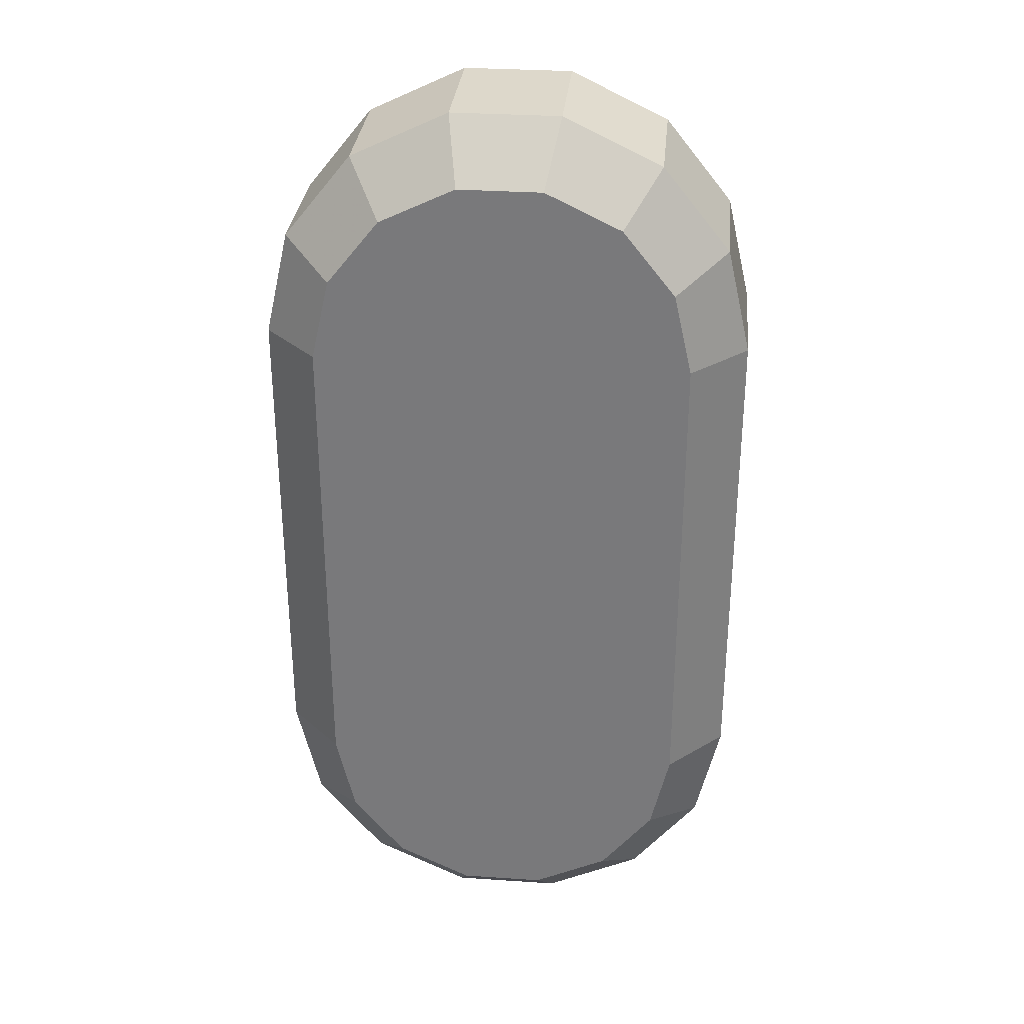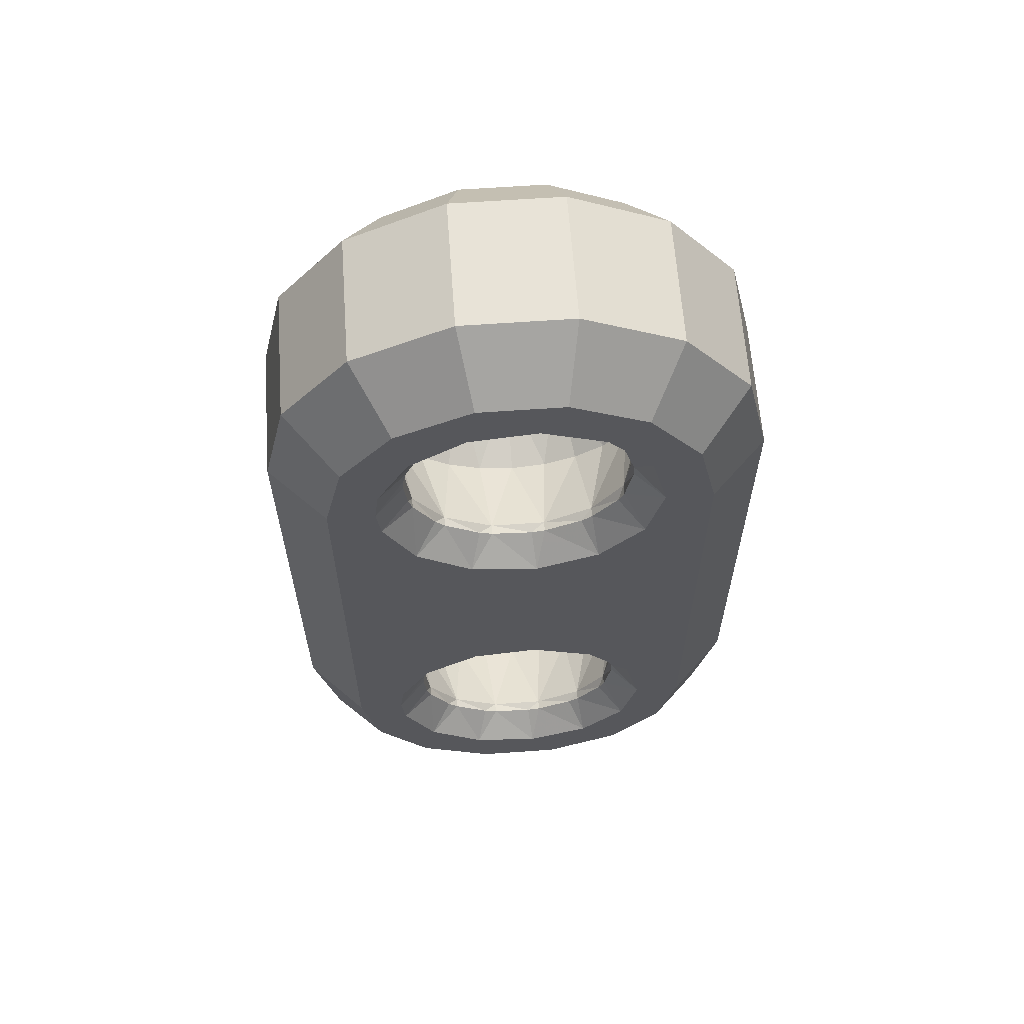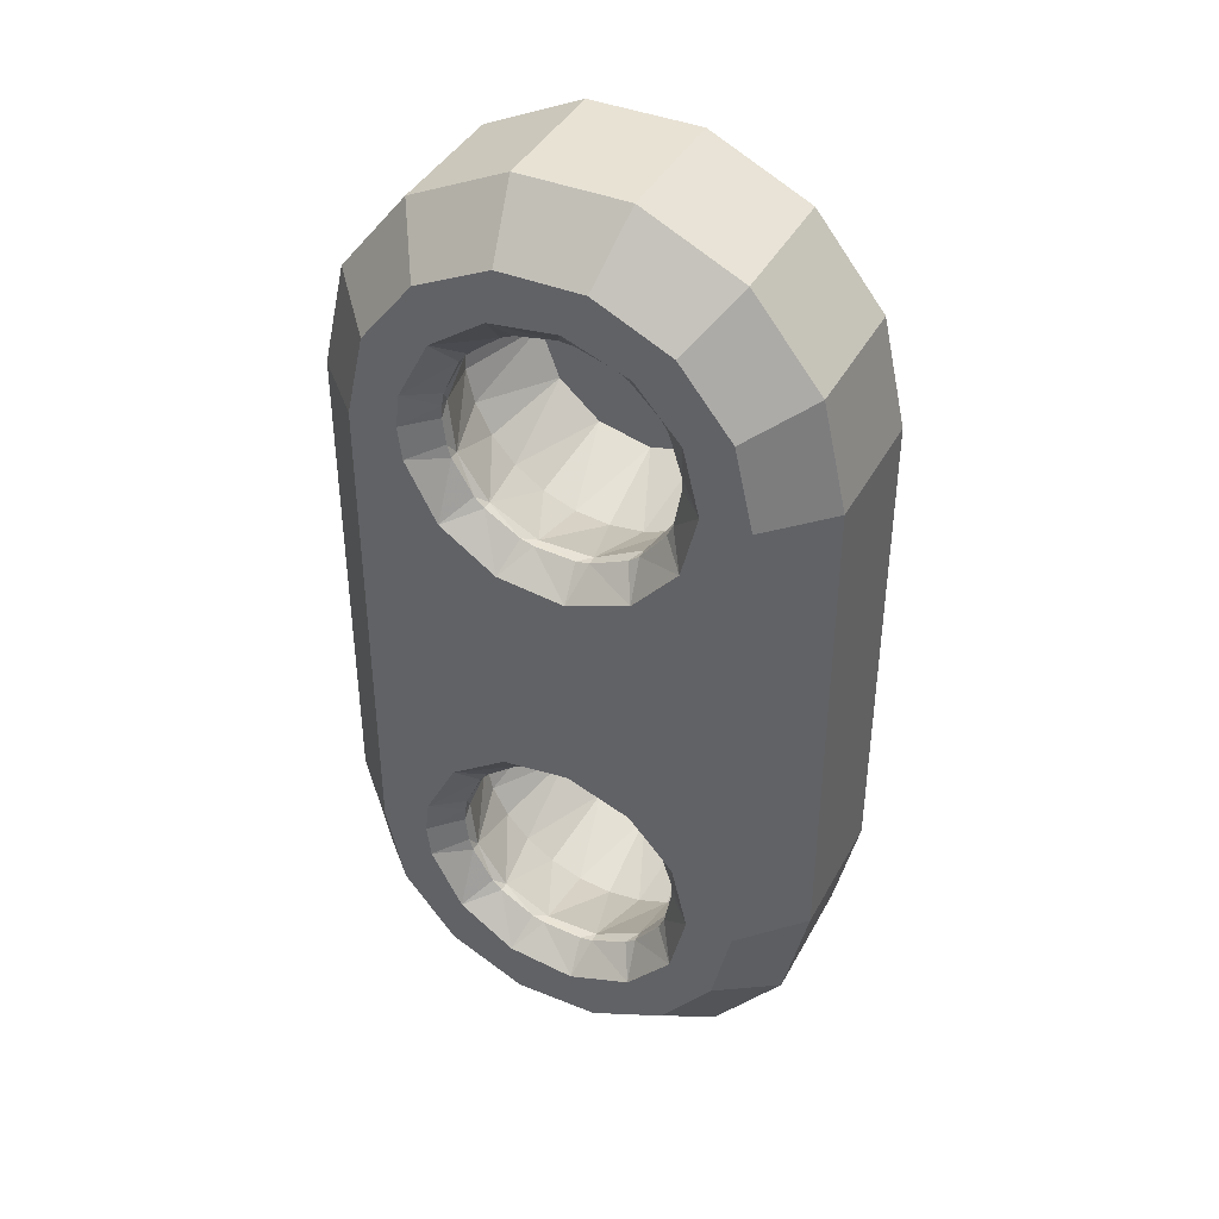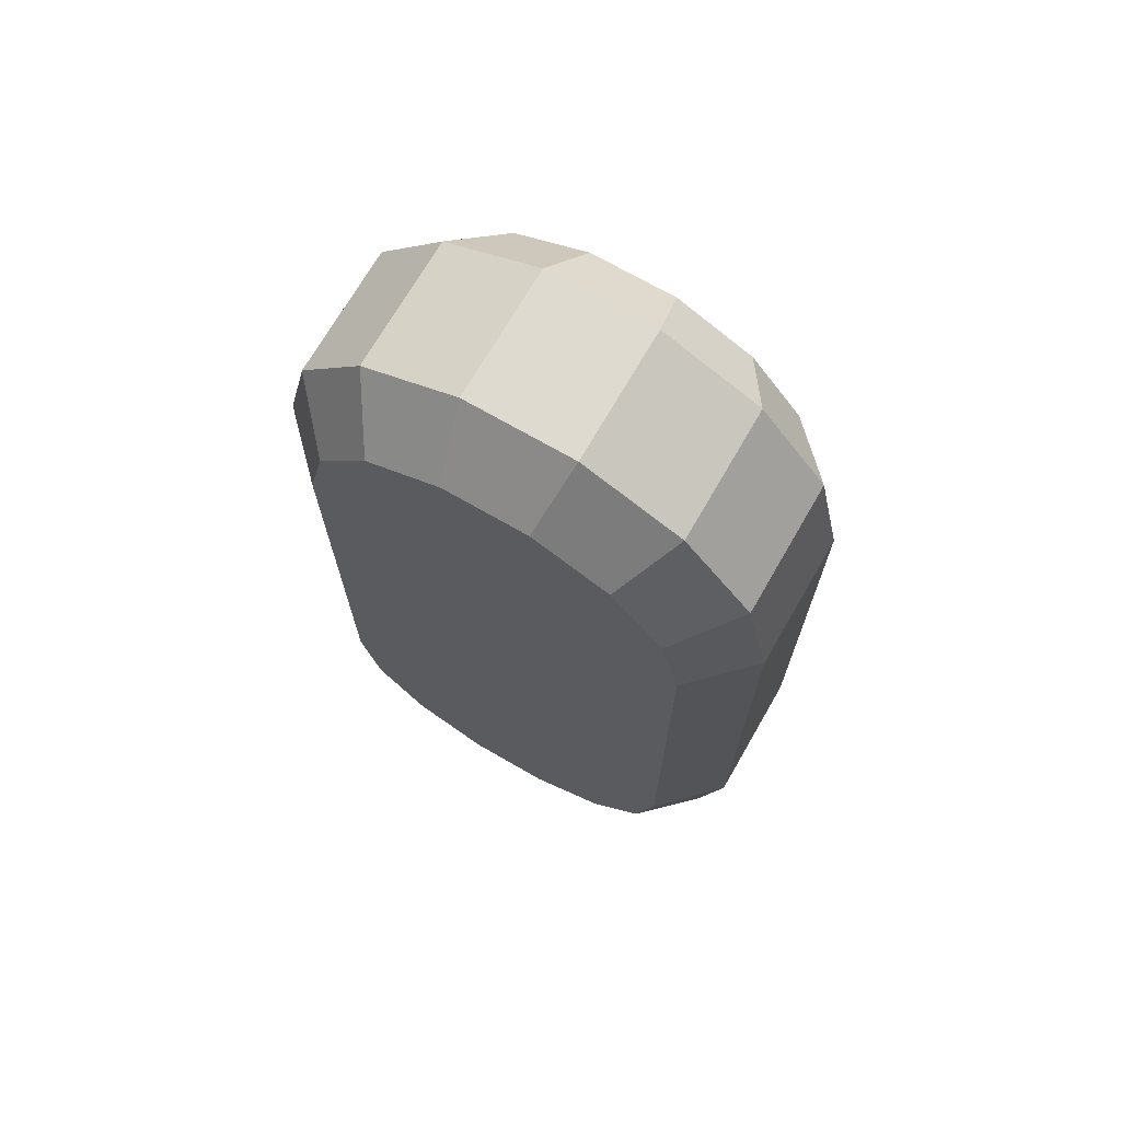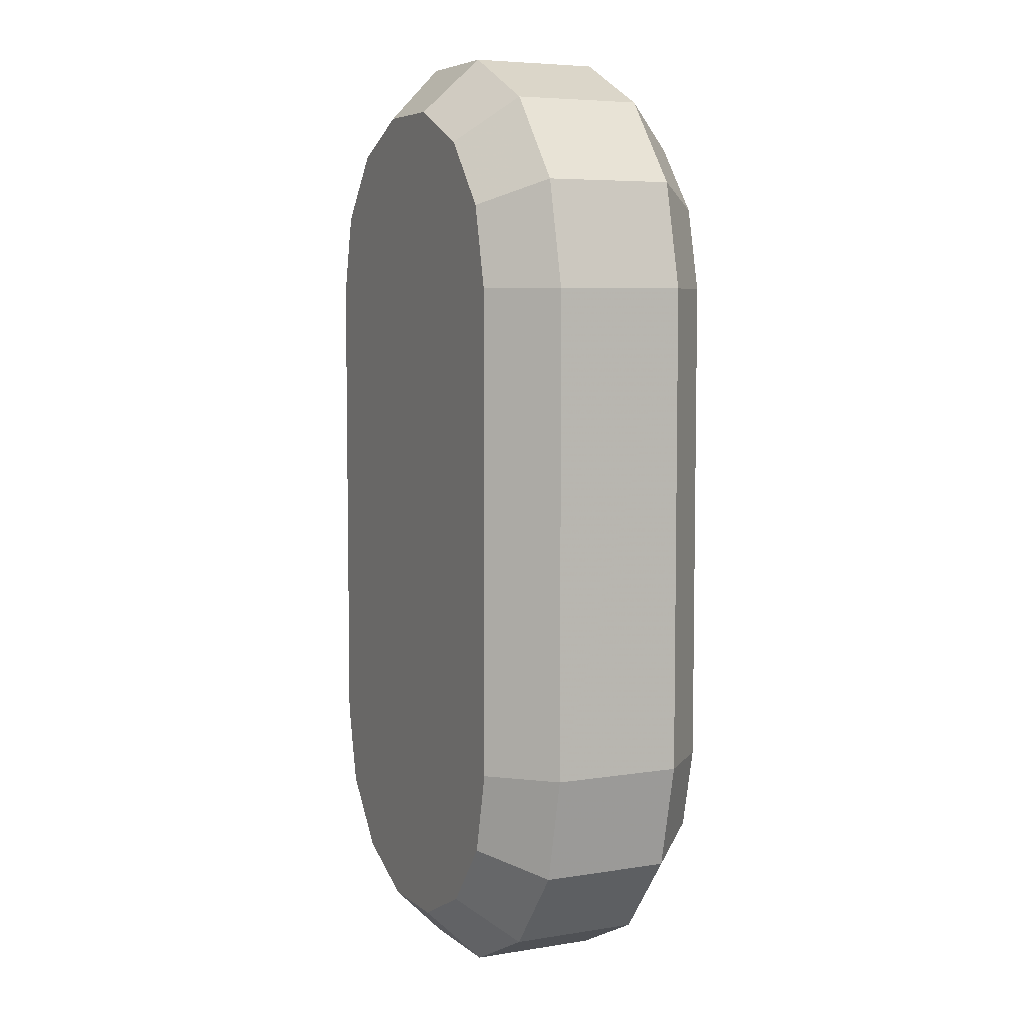
<metadata>
{"format":"obj","ext":"obj","renderer":"f3d","projection":"perspective","resolution":1024,"background":"white","views":[{"elev":31.4,"azim":-174.5,"up":"+Y"},{"elev":62.4,"azim":-4.1,"up":"+Y"},{"elev":40.7,"azim":26.3,"up":"+Y"},{"elev":71.0,"azim":-150.0,"up":"+Y"},{"elev":6.0,"azim":-115.9,"up":"+Y"}]}
</metadata>
<code>
g bem_sm_2
v 5.782 22.41 1
v 4.511 21.75 1
v 3.695 20.56 1
v 3.522 19.14 1
v 4.031 17.8 1
v 5.106 16.84 1
v 6.5 16.5 1
v 7.894 16.84 1
v 8.969 17.8 1
v 9.478 19.14 1
v 9.305 20.56 1
v 8.489 21.75 1
v 7.218 22.41 1
v 6.5 22.5 1
v 6.5 19.5 1
v 6.5 15.68 3.25
v 7.414 15.79 3.25
v 8.275 16.12 3.25
v 9.032 16.64 3.25
v 9.643 17.33 3.25
v 10.07 18.15 3.25
v 10.29 19.04 3.25
v 10.29 19.96 3.25
v 9.643 21.67 3.25
v 10.07 20.85 3.25
v 8.275 22.88 3.25
v 9.032 22.36 3.25
v 6.5 23.32 3.25
v 5.586 23.21 3.25
v 4.725 22.88 3.25
v 3.968 22.36 3.25
v 3.357 21.67 3.25
v 2.929 20.85 3.25
v 2.709 19.96 3.25
v 2.709 19.04 3.25
v 2.929 18.15 3.25
v 3.357 17.33 3.25
v 3.968 16.64 3.25
v 4.725 16.12 3.25
v 5.586 15.79 3.25
v 7.414 23.21 3.25
v 6.5 22.5 5.5
v 7.894 22.16 5.5
v 8.969 21.2 5.5
v 9.478 19.86 5.5
v 9.305 18.44 5.5
v 8.489 17.25 5.5
v 7.218 16.59 5.5
v 5.782 16.59 5.5
v 4.511 17.25 5.5
v 3.695 18.44 5.5
v 3.522 19.86 5.5
v 4.031 21.2 5.5
v 5.106 22.16 5.5
v 6.5 22.5 5.75
v 5.436 22.31 5.75
v 5.106 22.16 5.75
v 4.254 21.49 5.75
v 4.031 21.2 5.75
v 3.587 20.22 5.75
v 3.5 19.5 5.75
v 3.587 18.78 5.75
v 3.522 19.86 5.75
v 3.695 18.44 5.75
v 4.254 17.51 5.75
v 4.511 17.25 5.75
v 5.436 16.69 5.75
v 5.782 16.59 5.75
v 6.862 16.52 5.75
v 7.218 16.59 5.75
v 8.204 17.03 5.75
v 8.489 17.25 5.75
v 9.156 18.11 5.75
v 9.305 18.44 5.75
v 9.5 19.5 5.75
v 9.478 19.86 5.75
v 9.156 20.89 5.75
v 8.969 21.2 5.75
v 8.204 21.97 5.75
v 7.894 22.16 5.75
v 6.862 22.48 5.75
v 9.82 21.24 6.5
v 10.25 19.5 6.5
v 8.63 22.59 6.5
v 6.952 23.22 6.5
v 5.17 23.01 6.5
v 3.693 21.99 6.5
v 2.859 20.4 6.5
v 2.75 19.5 6.5
v 2.859 18.6 6.5
v 3.693 17.01 6.5
v 5.17 15.99 6.5
v 6.952 15.78 6.5
v 8.63 16.41 6.5
v 9.82 17.76 6.5
v 1.5 19.5 6.5
v 1.5 6.5 6.5
v 1.995 4.331 6.5
v 2.859 5.603 6.5
v 2.859 7.397 6.5
v 2.75 6.5 6.5
v 9.617 23.41 6.5
v 7.613 24.37 6.5
v 1.995 21.67 6.5
v 3.383 2.591 6.5
v 3.693 4.013 6.5
v 5.387 1.625 6.5
v 5.17 2.994 6.5
v 7.613 1.625 6.5
v 6.952 2.777 6.5
v 9.617 2.591 6.5
v 8.63 3.414 6.5
v 11 4.331 6.5
v 9.82 4.757 6.5
v 5.387 24.37 6.5
v 3.383 23.41 6.5
v 8.63 9.586 6.5
v 11.5 19.5 6.5
v 11.5 6.5 6.5
v 10.25 6.5 6.5
v 3.693 8.987 6.5
v 6.952 10.22 6.5
v 5.17 10.01 6.5
v 9.82 8.243 6.5
v 11 21.67 6.5
v 13 6.5 5
v 12.36 3.68 5
v 10.55 1.418 5
v 7.946 0.163 5
v 5.054 0.163 5
v 2.447 1.418 5
v 0.6437 3.68 5
v 0 6.5 5
v 0 19.5 5
v 13 19.5 5
v 13 6.5 1.5
v 12.36 3.68 1.5
v 10.55 1.418 1.5
v 7.946 0.163 1.5
v 5.054 0.163 1.5
v 2.447 1.418 1.5
v 0.6437 3.68 1.5
v 0 6.5 1.5
v 0.6437 22.32 5
v 2.447 24.58 5
v 5.054 25.84 5
v 7.946 25.84 5
v 10.55 24.58 5
v 12.36 22.32 5
v 13 19.5 1.5
v 0 19.5 1.5
v 0.6437 22.32 1.5
v 2.447 24.58 1.5
v 5.054 25.84 1.5
v 7.946 25.84 1.5
v 10.55 24.58 1.5
v 12.36 22.32 1.5
v 1.5 6.5 0
v 1.995 4.331 0
v 3.383 2.591 0
v 5.387 1.625 0
v 7.613 1.625 0
v 9.617 2.591 0
v 11 4.331 0
v 11.5 6.5 0
v 3.383 23.41 -0
v 9.617 23.41 -0
v 11 21.67 -0
v 5.387 24.37 -0
v 7.613 24.37 -0
v 11.5 19.5 0
v 1.5 19.5 0
v 1.995 21.67 -0
v 9.156 7.894 5.75
v 9.478 6.862 5.75
v 8.204 8.969 5.75
v 8.969 8.204 5.75
v 6.862 9.478 5.75
v 7.894 9.156 5.75
v 5.436 9.305 5.75
v 6.5 9.5 5.75
v 4.254 8.489 5.75
v 5.106 9.156 5.75
v 3.587 7.218 5.75
v 4.031 8.204 5.75
v 3.522 6.862 5.75
v 3.5 6.5 5.75
v 3.587 5.782 5.75
v 4.254 4.511 5.75
v 3.695 5.436 5.75
v 5.436 3.695 5.75
v 4.511 4.254 5.75
v 6.862 3.522 5.75
v 5.782 3.587 5.75
v 8.204 4.031 5.75
v 7.218 3.587 5.75
v 9.156 5.106 5.75
v 8.489 4.254 5.75
v 9.5 6.5 5.75
v 9.305 5.436 5.75
v 6.5 9.5 5.5
v 5.106 9.156 5.5
v 4.031 8.204 5.5
v 3.522 6.862 5.5
v 3.695 5.436 5.5
v 4.511 4.254 5.5
v 5.782 3.587 5.5
v 7.218 3.587 5.5
v 8.489 4.254 5.5
v 9.305 5.436 5.5
v 9.478 6.862 5.5
v 8.969 8.204 5.5
v 7.894 9.156 5.5
v 6.5 10.32 3.25
v 7.414 10.21 3.25
v 8.275 9.881 3.25
v 9.032 9.359 3.25
v 9.643 8.669 3.25
v 10.07 7.854 3.25
v 10.29 6.96 3.25
v 10.29 6.04 3.25
v 10.07 5.146 3.25
v 9.643 4.331 3.25
v 9.032 3.641 3.25
v 8.275 3.119 3.25
v 7.414 2.792 3.25
v 6.5 2.681 3.25
v 5.586 2.792 3.25
v 4.725 3.119 3.25
v 3.968 3.641 3.25
v 3.357 4.331 3.25
v 2.929 5.146 3.25
v 2.709 6.04 3.25
v 2.709 6.96 3.25
v 2.929 7.854 3.25
v 3.357 8.669 3.25
v 3.968 9.359 3.25
v 4.725 9.881 3.25
v 5.586 10.21 3.25
v 6.5 3.5 1
v 7.894 3.844 1
v 8.969 4.796 1
v 9.478 6.138 1
v 9.305 7.564 1
v 8.489 8.746 1
v 7.218 9.413 1
v 6.5 9.5 1
v 5.782 9.413 1
v 4.511 8.746 1
v 3.695 7.564 1
v 3.522 6.138 1
v 4.031 4.796 1
v 5.106 3.844 1
v 6.5 6.5 1
f 15 1 2
f 2 3 15
f 3 4 15
f 4 5 15
f 5 6 15
f 6 7 15
f 7 8 15
f 8 9 15
f 9 10 15
f 10 11 15
f 11 12 15
f 12 13 15
f 13 14 15
f 14 1 15
f 7 16 17
f 17 8 7
f 8 18 19
f 19 9 8
f 9 20 21
f 21 10 9
f 10 22 23
f 23 11 10
f 12 11 24
f 11 25 24
f 13 12 26
f 12 27 26
f 28 14 13
f 28 29 1
f 1 14 28
f 1 29 30
f 30 2 1
f 2 31 32
f 32 3 2
f 3 33 34
f 34 4 3
f 4 35 36
f 36 5 4
f 5 37 38
f 38 6 5
f 6 39 40
f 40 7 6
f 40 16 7
f 38 39 6
f 36 37 5
f 34 35 4
f 32 33 3
f 30 31 2
f 13 41 28
f 26 41 13
f 24 27 12
f 23 25 11
f 21 22 10
f 19 20 9
f 17 18 8
f 42 28 41
f 41 43 42
f 43 26 27
f 27 44 43
f 44 24 25
f 25 45 44
f 45 23 22
f 22 46 45
f 47 46 20
f 46 21 20
f 48 47 18
f 47 19 18
f 48 17 16
f 16 49 48
f 49 40 39
f 39 50 49
f 50 38 37
f 37 51 50
f 51 36 35
f 35 52 51
f 52 34 33
f 33 53 52
f 53 32 31
f 31 54 53
f 54 30 29
f 29 42 54
f 29 28 42
f 31 30 54
f 33 32 53
f 35 34 52
f 37 36 51
f 39 38 50
f 16 40 49
f 18 17 48
f 20 19 47
f 22 21 46
f 25 23 45
f 27 24 44
f 41 26 43
f 42 55 56
f 56 54 42
f 54 57 58
f 58 53 54
f 53 59 60
f 60 52 53
f 51 52 61
f 61 62 51
f 52 63 61
f 51 64 65
f 65 50 51
f 50 66 67
f 67 49 50
f 49 68 69
f 69 48 49
f 48 70 71
f 71 47 48
f 47 72 73
f 73 46 47
f 46 74 75
f 75 45 46
f 45 76 77
f 77 44 45
f 44 78 79
f 79 43 44
f 43 80 81
f 81 42 43
f 81 55 42
f 79 80 43
f 77 78 44
f 75 76 45
f 73 74 46
f 71 72 47
f 69 70 48
f 67 68 49
f 65 66 50
f 62 64 51
f 60 63 52
f 58 59 53
f 56 57 54
f 82 77 76
f 76 83 82
f 84 79 78
f 78 82 84
f 85 81 80
f 80 84 85
f 86 56 55
f 55 85 86
f 87 58 57
f 57 86 87
f 88 60 59
f 59 87 88
f 88 89 63
f 89 61 63
f 89 90 62
f 62 61 89
f 91 65 64
f 64 90 91
f 92 67 66
f 66 91 92
f 93 69 68
f 68 92 93
f 94 71 70
f 70 93 94
f 95 73 72
f 72 94 95
f 83 75 74
f 74 95 83
f 74 73 95
f 72 71 94
f 70 69 93
f 68 67 92
f 66 65 91
f 64 62 90
f 63 60 88
f 59 58 87
f 57 56 86
f 55 81 85
f 80 79 84
f 78 77 82
f 76 75 83
f 96 89 88
f 97 98 99
f 96 90 89
f 97 91 90
f 92 97 100
f 99 101 97
f 102 84 82
f 103 85 84
f 104 88 87
f 90 96 97
f 101 100 97
f 98 105 106
f 105 107 108
f 107 109 110
f 109 111 112
f 111 113 114
f 84 102 103
f 115 86 85
f 116 87 86
f 88 104 96
f 106 99 98
f 110 108 107
f 114 112 111
f 85 103 115
f 87 116 104
f 100 93 92
f 112 110 109
f 117 118 95
f 86 115 116
f 108 106 105
f 118 83 95
f 92 91 97
f 113 119 120
f 93 100 121
f 95 122 117
f 95 121 123
f 120 114 113
f 121 95 94
f 119 118 124
f 123 122 95
f 121 94 93
f 117 124 118
f 125 82 83
f 124 120 119
f 82 125 102
f 83 118 125
f 126 119 113
f 127 113 111
f 128 111 109
f 129 109 107
f 130 107 105
f 131 105 98
f 132 98 97
f 97 133 132
f 98 132 131
f 105 131 130
f 107 130 129
f 109 129 128
f 111 128 127
f 113 127 126
f 134 133 97
f 97 96 134
f 118 119 126
f 126 135 118
f 136 126 127
f 137 127 128
f 138 128 129
f 139 129 130
f 140 130 131
f 141 131 132
f 142 132 133
f 133 143 142
f 132 142 141
f 131 141 140
f 130 140 139
f 129 139 138
f 128 138 137
f 127 137 136
f 134 96 104
f 144 104 116
f 145 116 115
f 146 115 103
f 147 103 102
f 148 102 125
f 149 125 118
f 118 135 149
f 125 149 148
f 102 148 147
f 103 147 146
f 115 146 145
f 116 145 144
f 104 144 134
f 135 126 136
f 136 150 135
f 134 151 143
f 143 133 134
f 151 134 144
f 152 144 145
f 153 145 146
f 154 146 147
f 155 147 148
f 156 148 149
f 157 149 135
f 135 150 157
f 149 157 156
f 148 156 155
f 147 155 154
f 146 154 153
f 145 153 152
f 144 152 151
f 143 158 159
f 142 159 160
f 141 160 161
f 140 161 162
f 139 162 163
f 138 163 164
f 137 164 165
f 165 136 137
f 164 137 138
f 163 138 139
f 162 139 140
f 161 140 141
f 160 141 142
f 159 142 143
f 162 161 160
f 158 164 163
f 166 167 168
f 167 166 169
f 160 159 162
f 158 165 164
f 169 170 167
f 171 172 173
f 163 162 158
f 165 158 172
f 173 166 171
f 172 171 165
f 159 158 162
f 168 171 166
f 158 143 151
f 151 172 158
f 150 136 165
f 165 171 150
f 150 171 168
f 157 168 167
f 156 167 170
f 155 170 169
f 154 169 166
f 153 166 173
f 152 173 172
f 172 151 152
f 173 152 153
f 166 153 154
f 169 154 155
f 170 155 156
f 167 156 157
f 168 157 150
f 124 174 175
f 175 120 124
f 117 176 177
f 177 124 117
f 122 178 179
f 179 117 122
f 123 180 181
f 181 122 123
f 121 182 183
f 183 123 121
f 100 184 185
f 185 121 100
f 100 101 186
f 101 187 186
f 99 188 187
f 187 101 99
f 106 189 190
f 190 99 106
f 108 191 192
f 192 106 108
f 110 193 194
f 194 108 110
f 112 195 196
f 196 110 112
f 114 197 198
f 198 112 114
f 120 199 200
f 200 114 120
f 200 197 114
f 198 195 112
f 196 193 110
f 194 191 108
f 192 189 106
f 190 188 99
f 186 184 100
f 185 182 121
f 183 180 123
f 181 178 122
f 179 176 117
f 177 174 124
f 175 199 120
f 201 181 180
f 180 202 201
f 202 183 182
f 182 203 202
f 203 185 184
f 184 204 203
f 204 187 188
f 188 205 204
f 204 186 187
f 205 190 189
f 189 206 205
f 206 192 191
f 191 207 206
f 207 194 193
f 193 208 207
f 208 196 195
f 195 209 208
f 209 198 197
f 197 210 209
f 210 200 199
f 199 211 210
f 211 175 174
f 174 212 211
f 212 177 176
f 176 213 212
f 213 179 178
f 178 201 213
f 178 181 201
f 176 179 213
f 174 177 212
f 199 175 211
f 197 200 210
f 195 198 209
f 193 196 208
f 191 194 207
f 189 192 206
f 188 190 205
f 184 186 204
f 182 185 203
f 180 183 202
f 201 214 215
f 215 213 201
f 213 216 217
f 217 212 213
f 212 218 219
f 219 211 212
f 211 220 221
f 221 210 211
f 210 222 223
f 223 209 210
f 209 224 225
f 225 208 209
f 208 226 227
f 227 207 208
f 207 228 229
f 229 206 207
f 206 230 231
f 231 205 206
f 205 232 233
f 233 204 205
f 204 234 235
f 235 203 204
f 203 236 237
f 237 202 203
f 202 238 239
f 239 201 202
f 239 214 201
f 237 238 202
f 235 236 203
f 233 234 204
f 231 232 205
f 229 230 206
f 227 228 207
f 225 226 208
f 223 224 209
f 221 222 210
f 219 220 211
f 217 218 212
f 215 216 213
f 240 227 226
f 226 241 240
f 241 225 224
f 224 242 241
f 242 223 222
f 222 243 242
f 243 221 220
f 220 244 243
f 244 219 218
f 218 245 244
f 245 217 216
f 216 246 245
f 214 247 246
f 214 239 248
f 248 247 214
f 248 239 238
f 238 249 248
f 249 237 236
f 236 250 249
f 250 235 234
f 234 251 250
f 251 233 232
f 232 252 251
f 252 231 230
f 230 253 252
f 253 229 228
f 228 240 253
f 228 227 240
f 230 229 253
f 232 231 252
f 234 233 251
f 236 235 250
f 238 237 249
f 246 215 214
f 216 215 246
f 218 217 245
f 220 219 244
f 222 221 243
f 224 223 242
f 226 225 241
f 254 248 249
f 249 250 254
f 250 251 254
f 251 252 254
f 252 253 254
f 253 240 254
f 240 241 254
f 241 242 254
f 242 243 254
f 243 244 254
f 244 245 254
f 245 246 254
f 246 247 254
f 247 248 254

</code>
